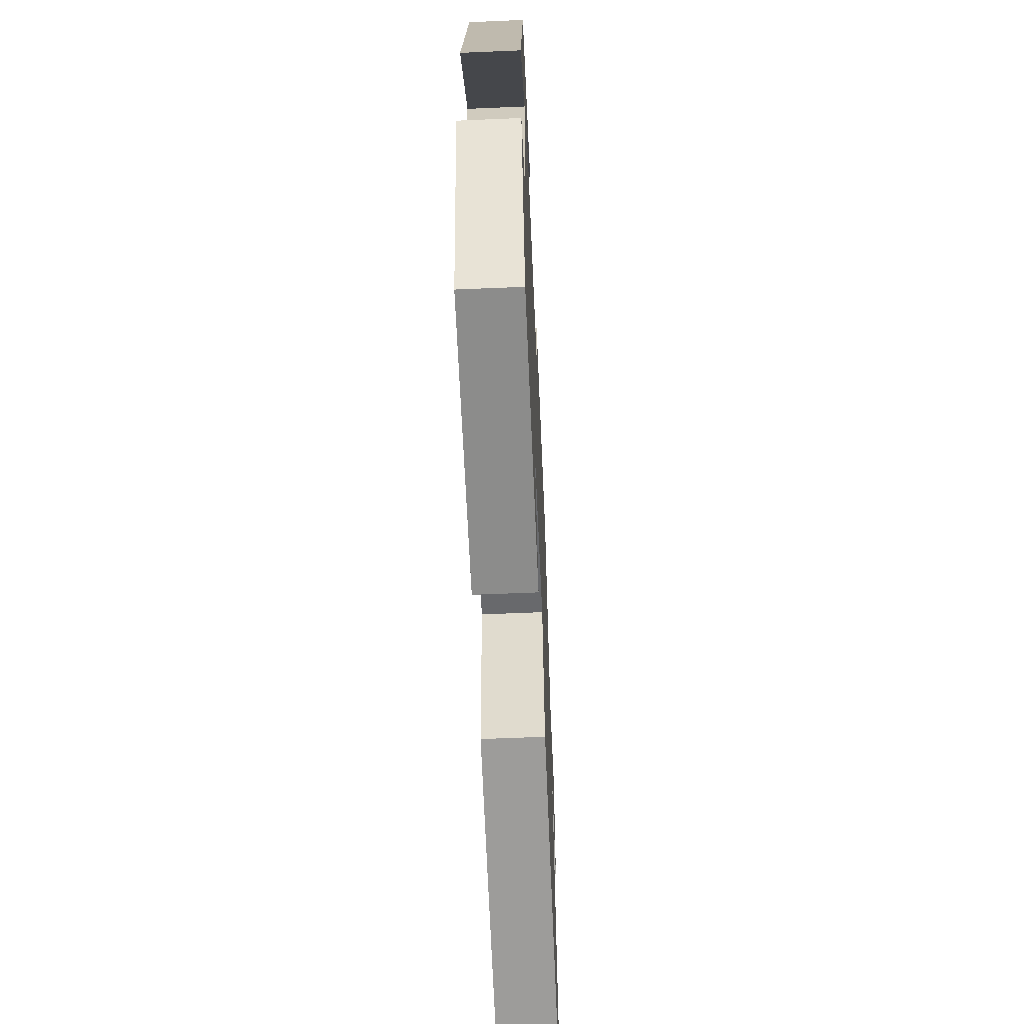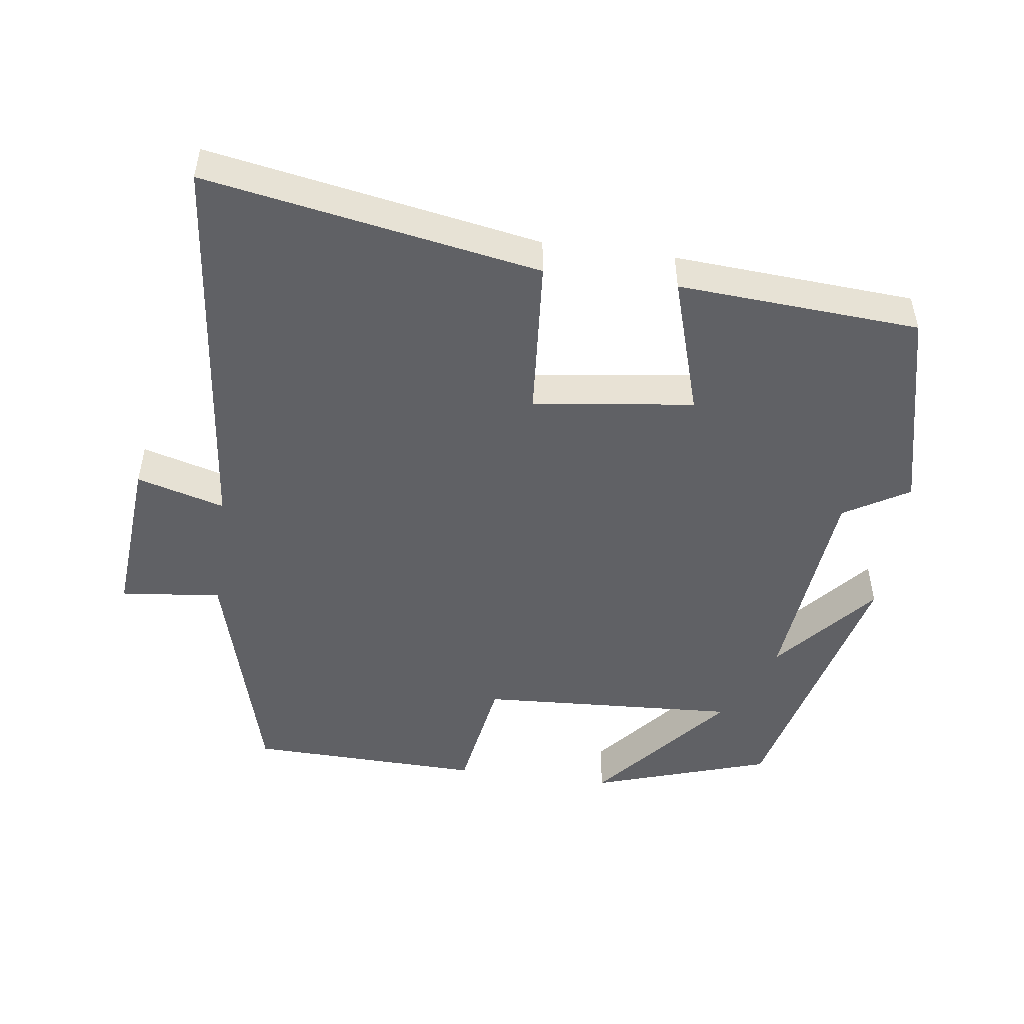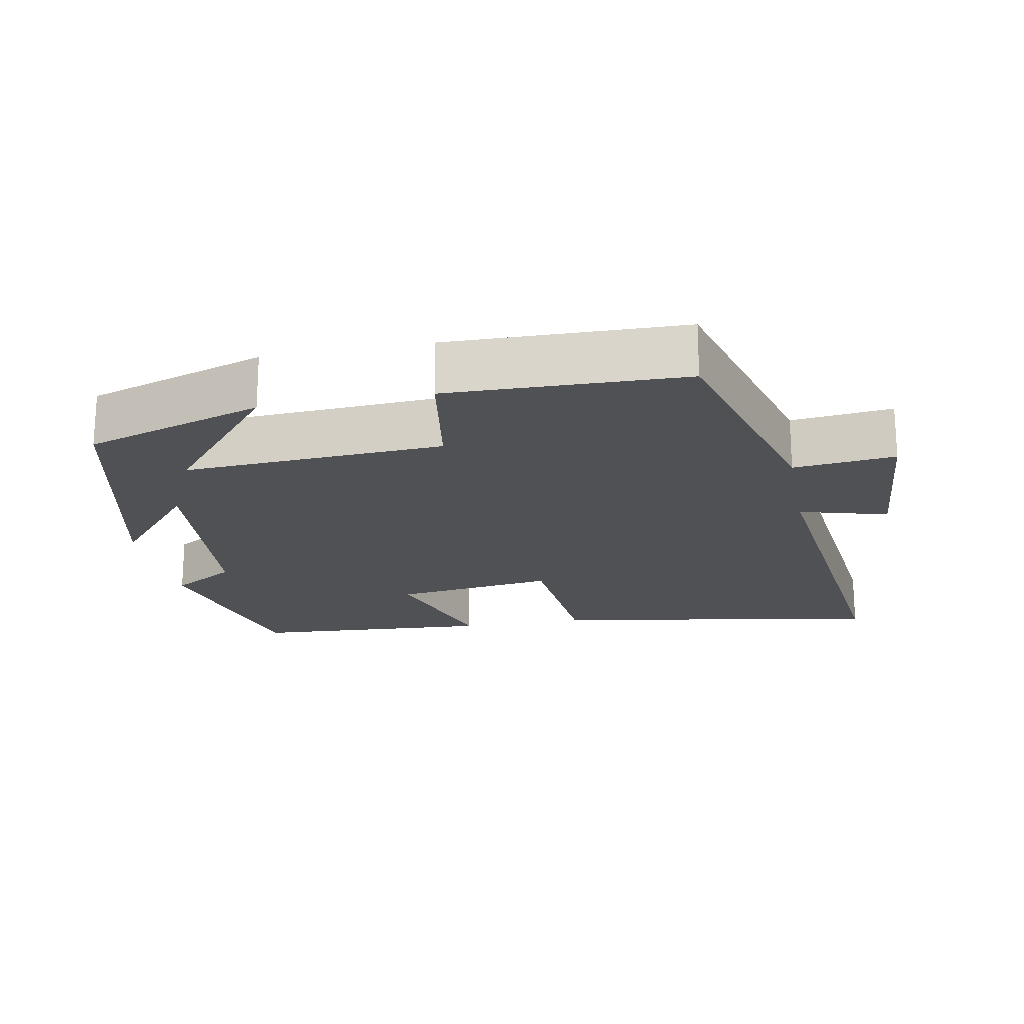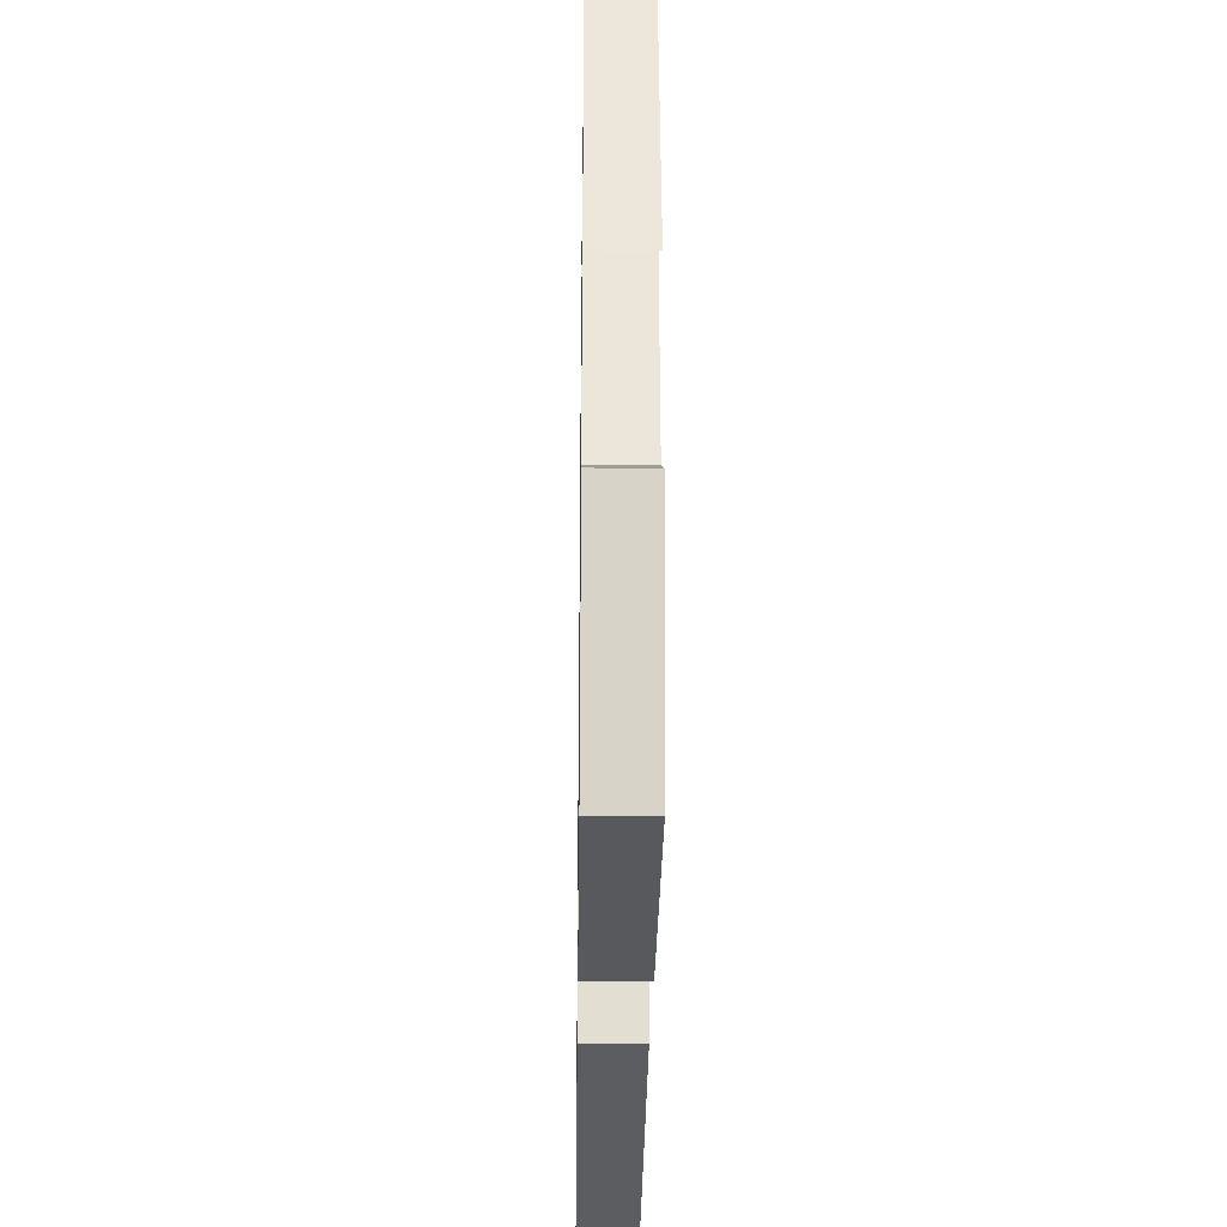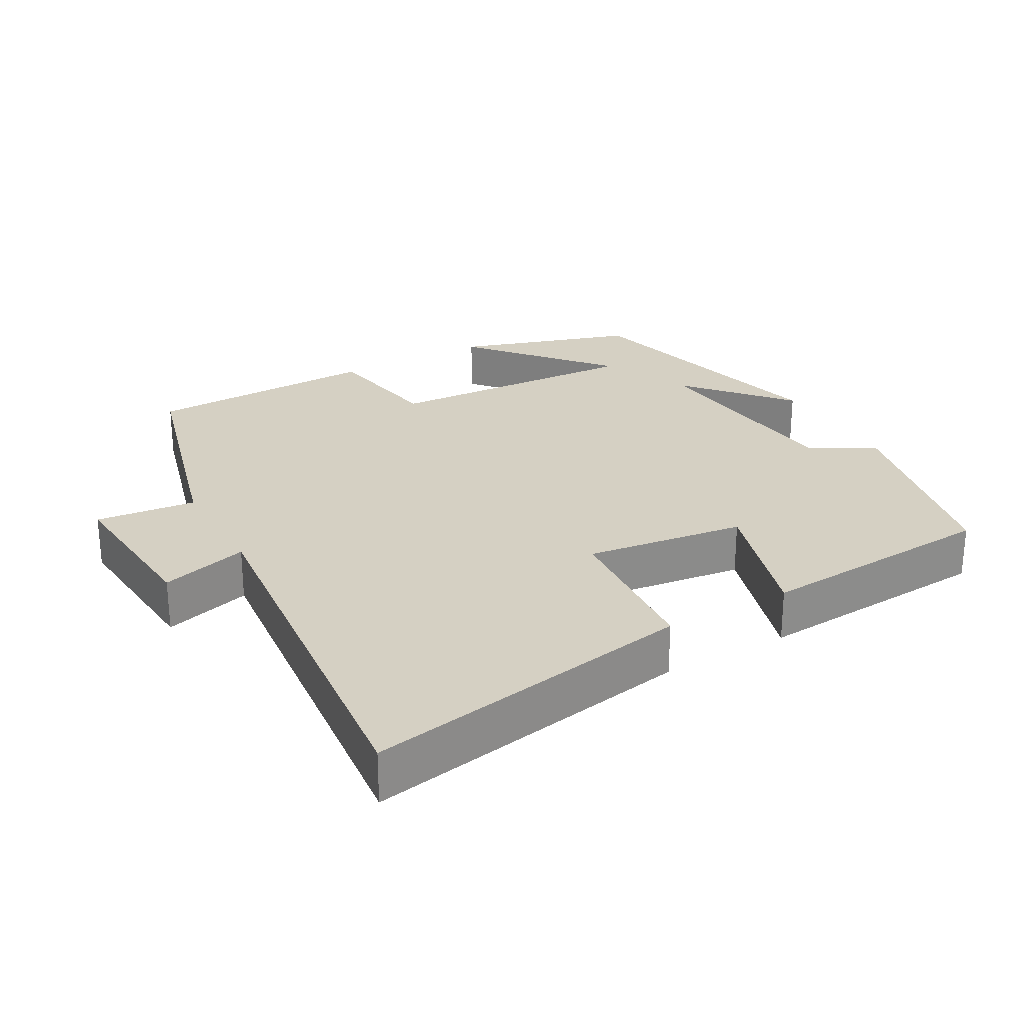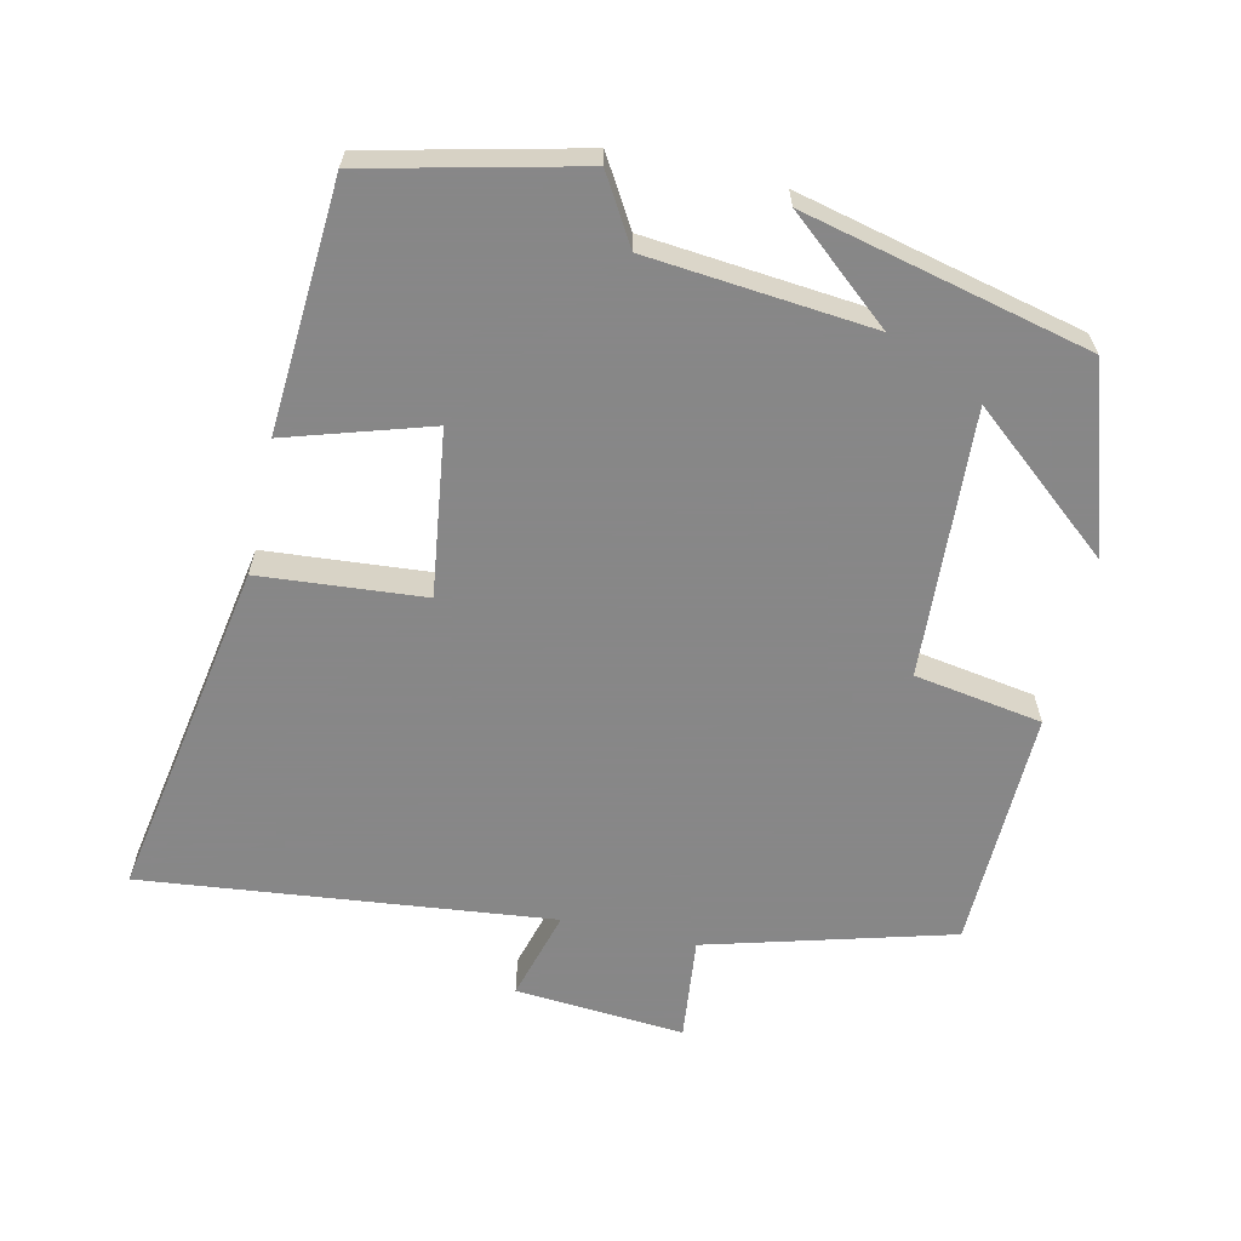
<metadata>
{"format":"obj","ext":"obj","renderer":"f3d","projection":"perspective","resolution":1024,"background":"white","views":[{"elev":-60.2,"azim":-87.5,"up":"+Z"},{"elev":-49.3,"azim":172.3,"up":"+Y"},{"elev":-19.8,"azim":11.0,"up":"+Y"},{"elev":-26.4,"azim":-90.8,"up":"+Z"},{"elev":26.3,"azim":150.5,"up":"+Y"},{"elev":-62.6,"azim":-102.6,"up":"+Y"}]}
</metadata>
<code>
v 0.56 0.07 -0.584
v 0.091 0.07 -0.5
v 0.073 0.07 -0.275
v -0.153 0.07 -0.305
v -0.093 0.07 -0.5
v -0.433 0.07 -0.477
v -0.5 0.07 -0.189
v -0.409 0.07 -0.135
v -0.379 0.07 0.171
v -0.5 0.07 0.029
v -0.406 0.07 0.419
v -0.154 0.07 0.5
v -0.317 0.07 0.305
v 0.049 0.07 0.325
v 0.078 0.07 0.5
v 0.408 0.07 0.491
v 0.5 0.07 0.156
v 0.642 0.07 0.171
v 0.624 0.07 -0.061
v 0.5 0.07 -0.026
v 0.56 0 -0.584
v 0.091 0 -0.5
v 0.073 0 -0.275
v -0.153 0 -0.305
v -0.093 0 -0.5
v -0.433 0 -0.477
v -0.5 0 -0.189
v -0.409 0 -0.135
v -0.379 0 0.171
v -0.5 0 0.029
v -0.406 0 0.419
v -0.154 0 0.5
v -0.317 0 0.305
v 0.049 0 0.325
v 0.078 0 0.5
v 0.408 0 0.491
v 0.5 0 0.156
v 0.642 0 0.171
v 0.624 0 -0.061
v 0.5 0 -0.026
f 17 18 19 20
f 15 16 17 20
f 14 15 20 1
f 13 14 1
f 11 12 13
f 9 10 11 13
f 8 9 13
f 5 6 7 8
f 4 5 8
f 3 4 8 13
f 1 2 3
f 1 3 13
f 40 39 38 37
f 40 37 36 35
f 21 40 35 34
f 21 34 33
f 33 32 31
f 33 31 30 29
f 33 29 28
f 28 27 26 25
f 28 25 24
f 33 28 24 23
f 23 22 21
f 33 23 21
f 1 21 22 2
f 2 22 23 3
f 3 23 24 4
f 4 24 25 5
f 5 25 26 6
f 6 26 27 7
f 7 27 28 8
f 8 28 29 9
f 9 29 30 10
f 10 30 31 11
f 11 31 32 12
f 12 32 33 13
f 13 33 34 14
f 14 34 35 15
f 15 35 36 16
f 16 36 37 17
f 17 37 38 18
f 18 38 39 19
f 19 39 40 20
f 20 40 21 1

</code>
